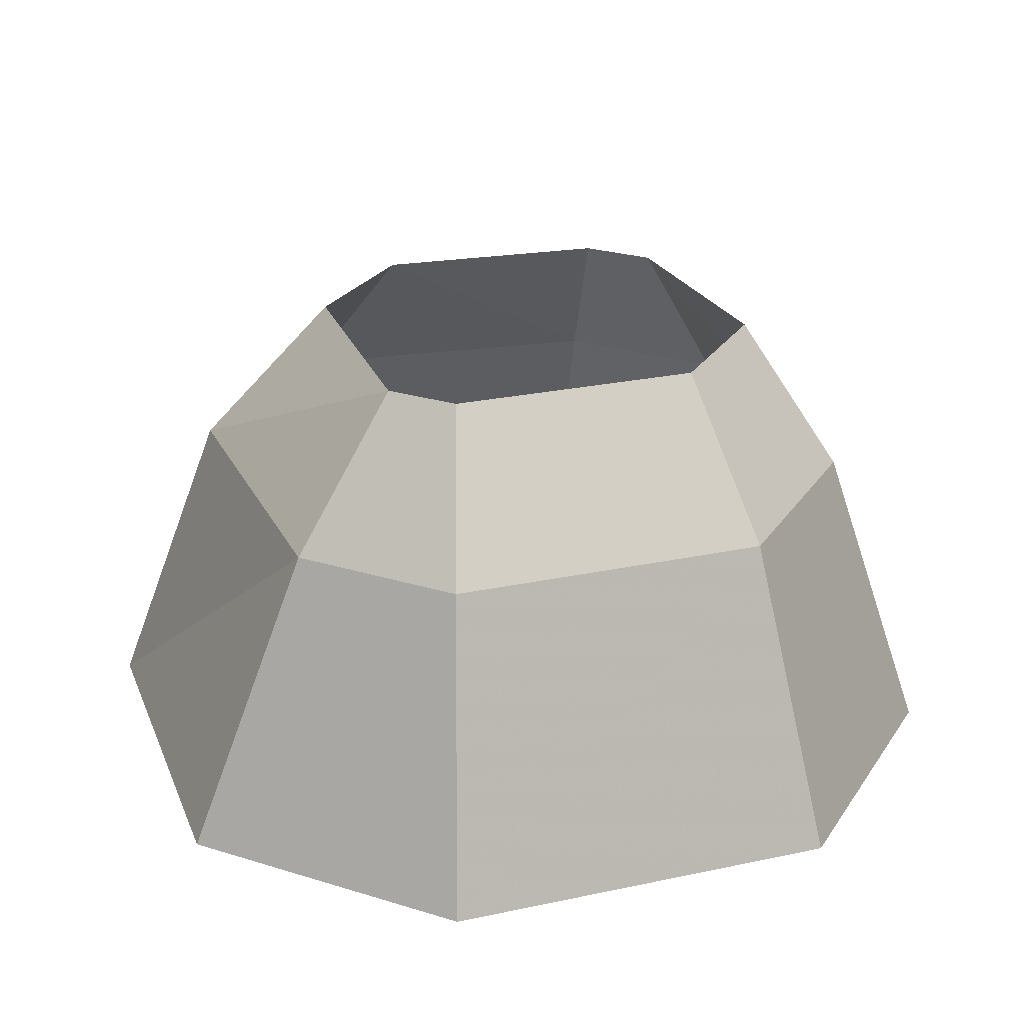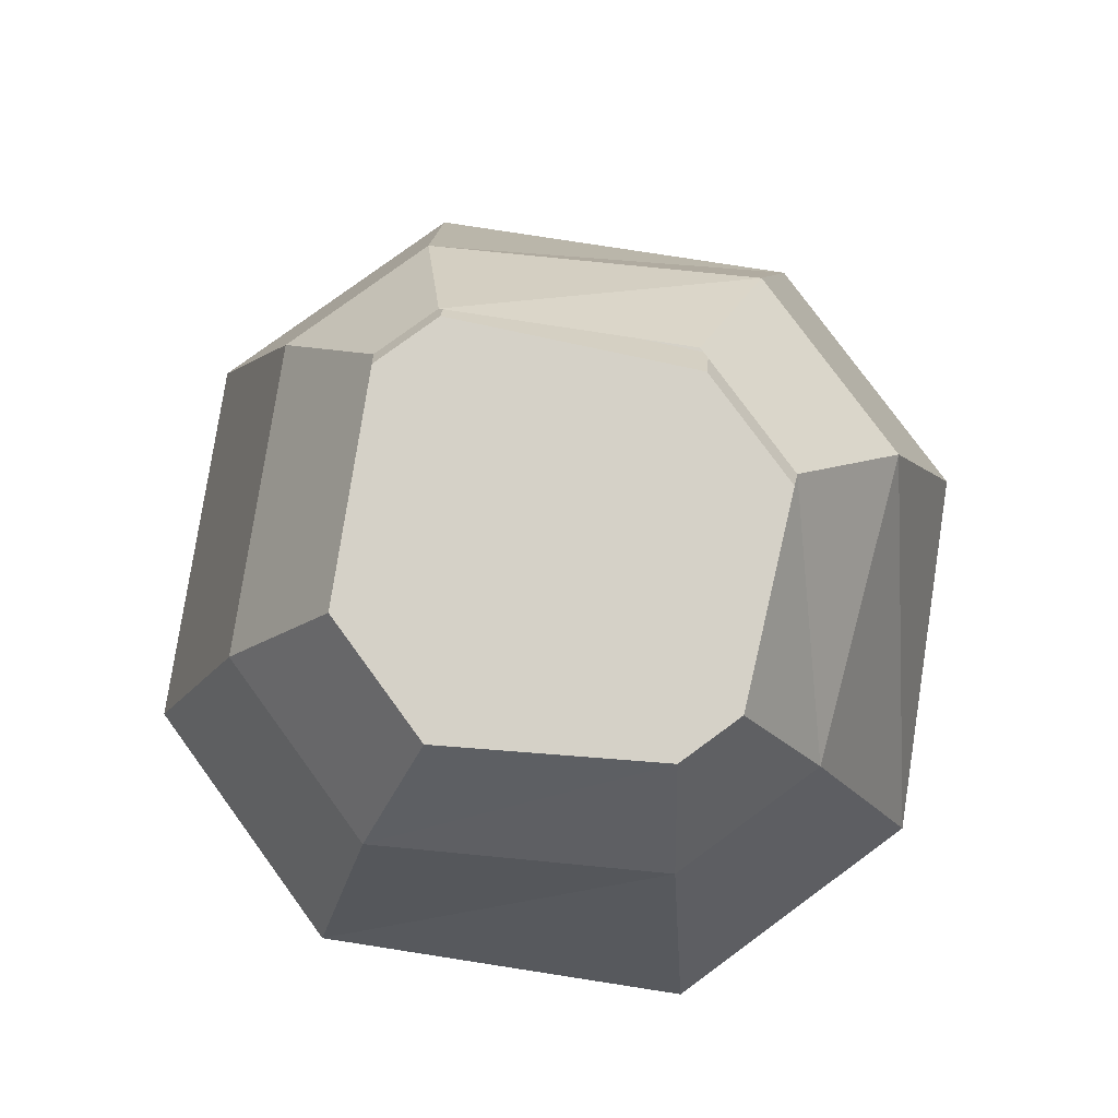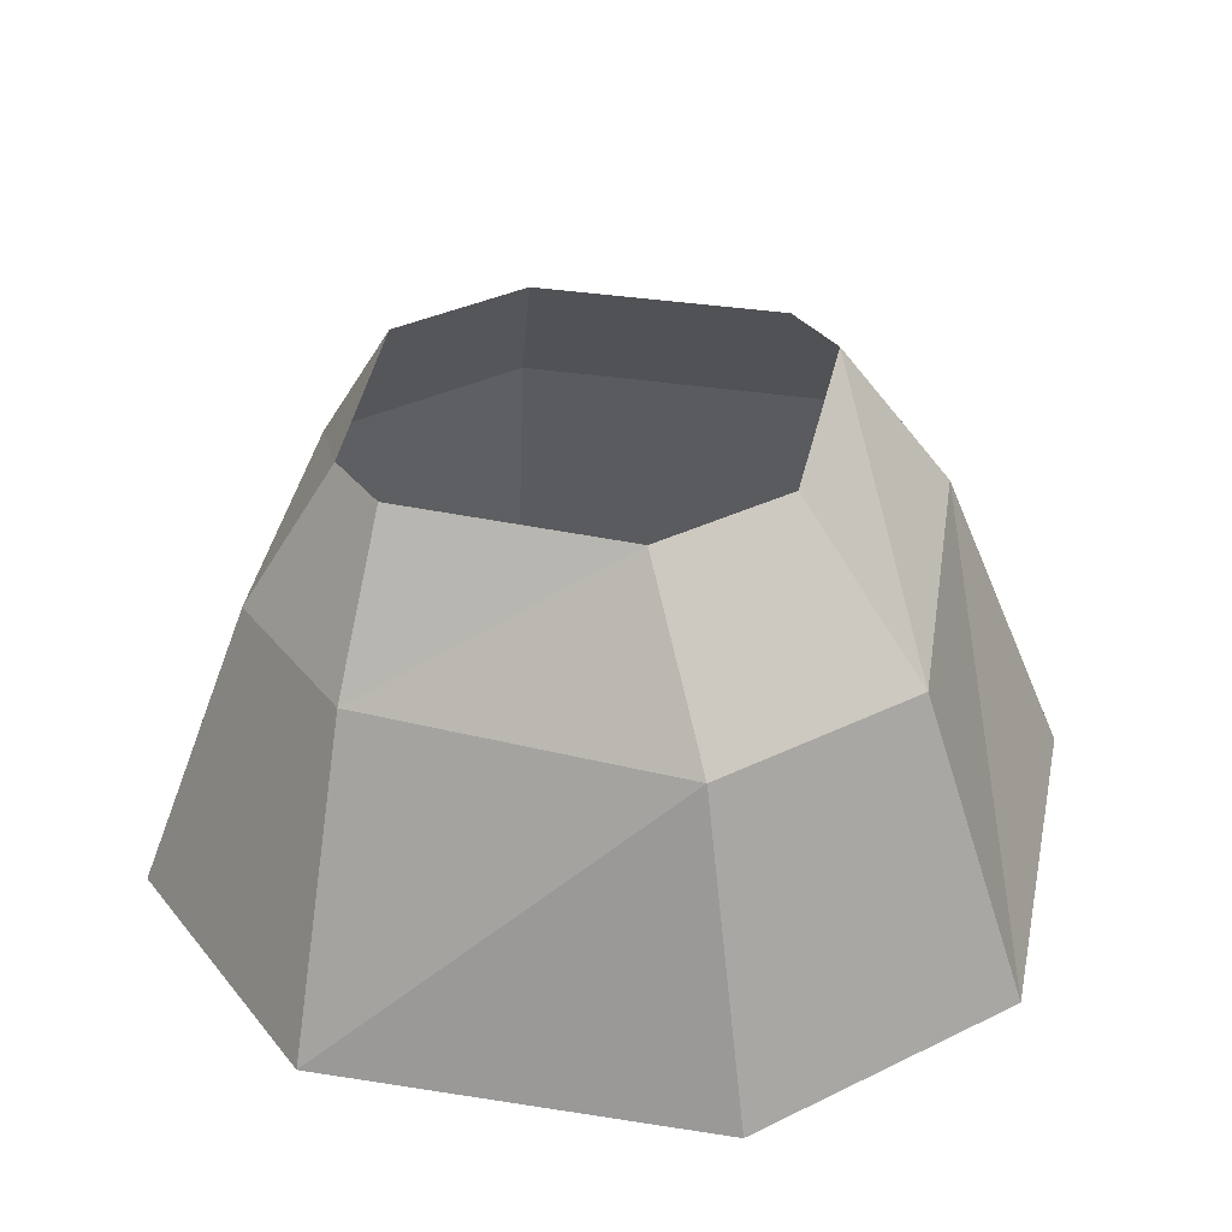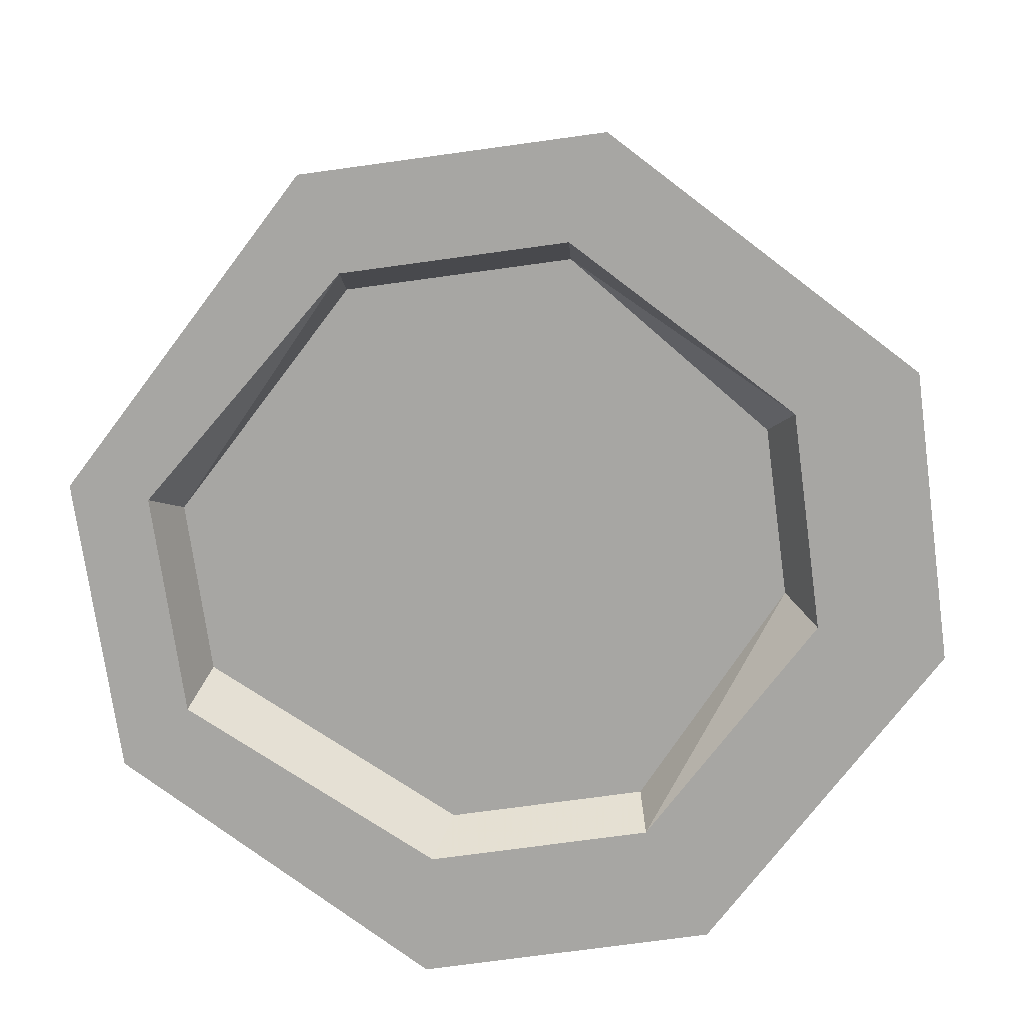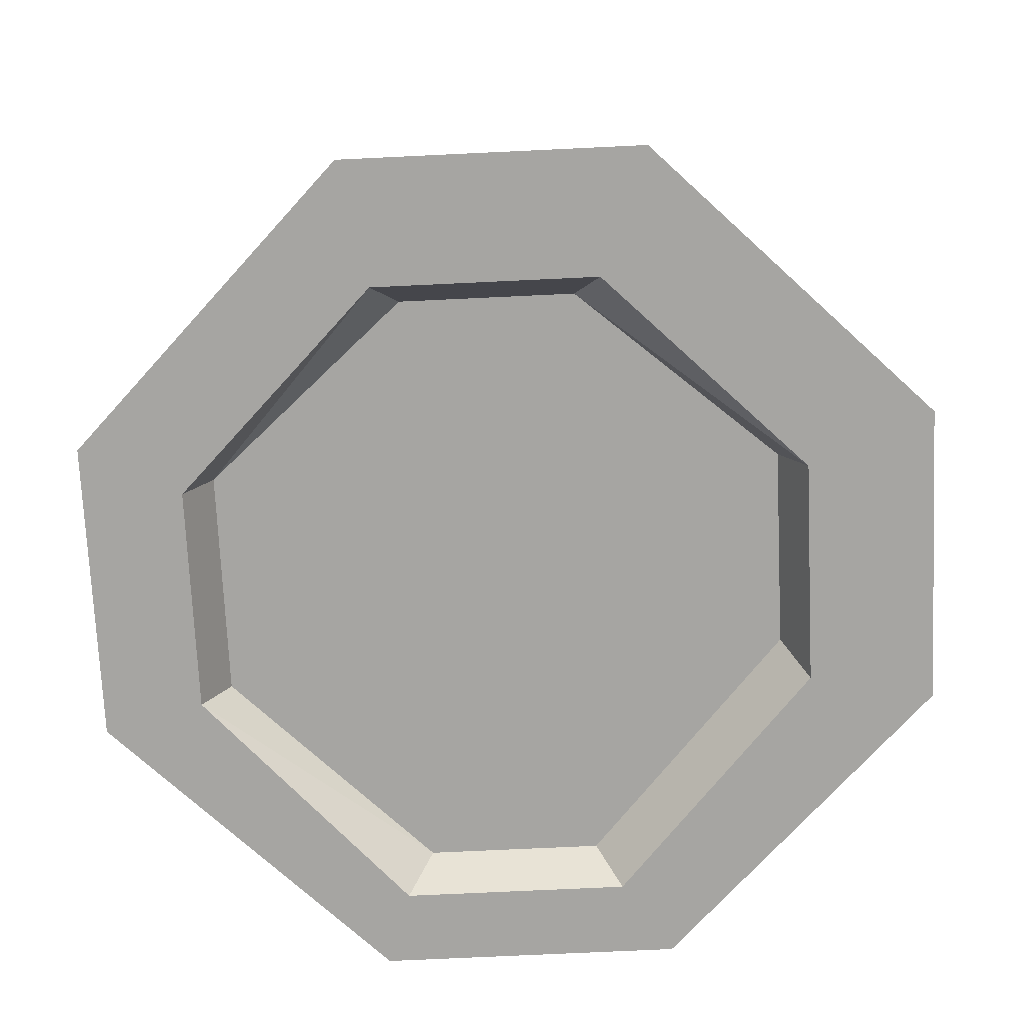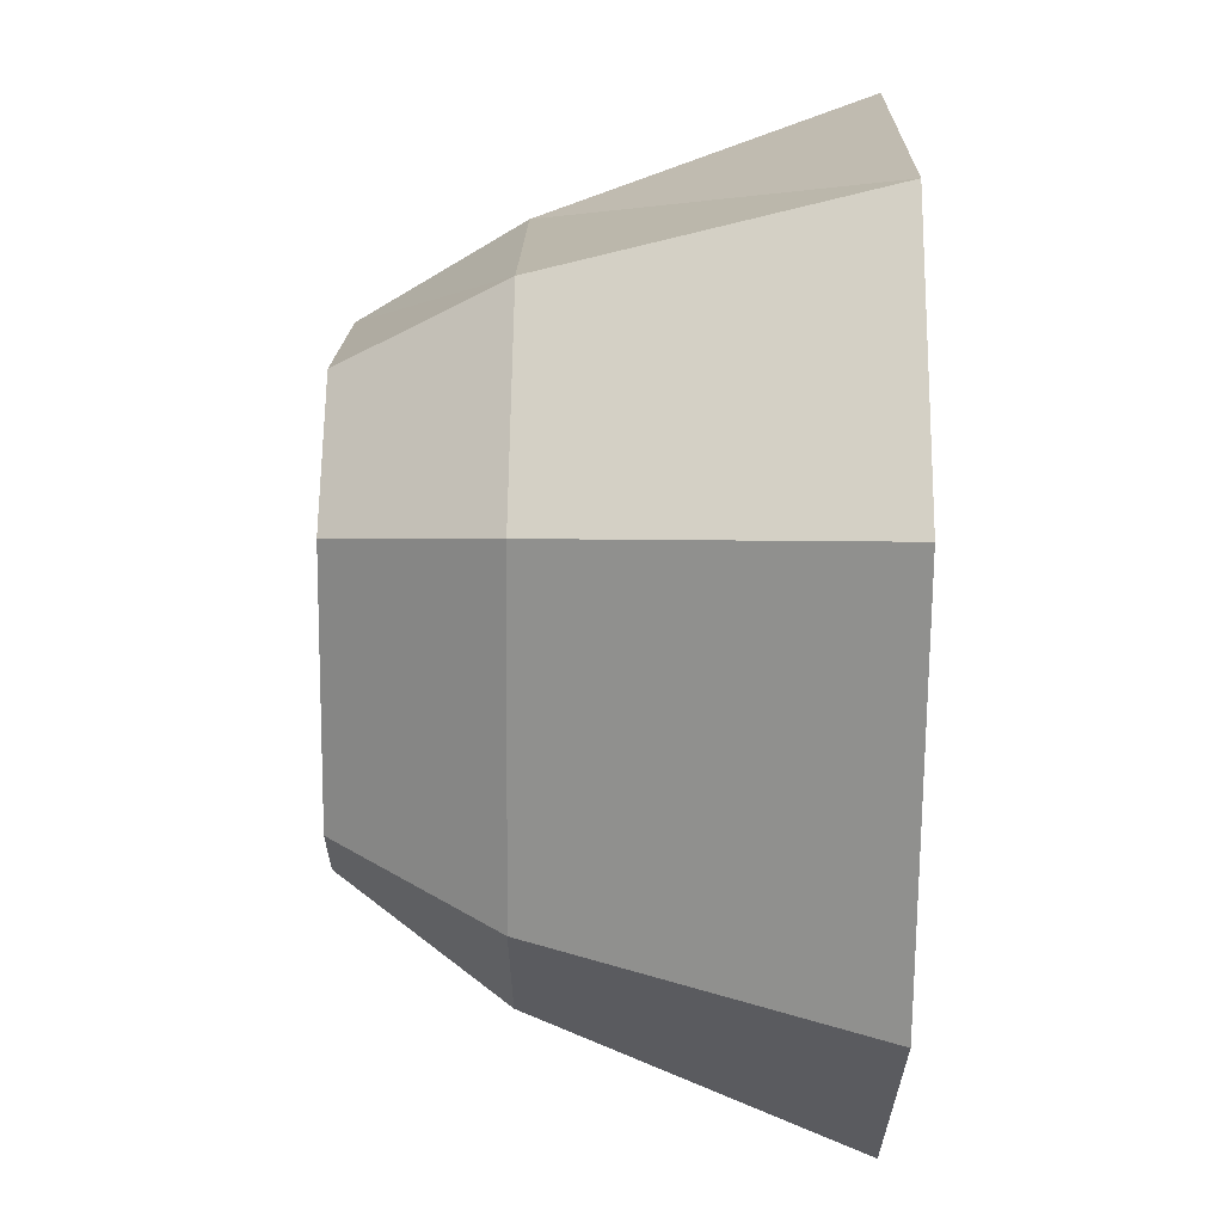
<metadata>
{"format":"obj","ext":"obj","renderer":"f3d","projection":"perspective","resolution":1024,"background":"white","views":[{"elev":25.8,"azim":-63.8,"up":"+Y"},{"elev":79.3,"azim":53.8,"up":"+Y"},{"elev":35.0,"azim":146.9,"up":"+Y"},{"elev":-74.1,"azim":7.8,"up":"+Y"},{"elev":-73.6,"azim":92.7,"up":"+Y"},{"elev":64.1,"azim":-89.2,"up":"+Z"}]}
</metadata>
<code>
o unused/6506
v -7 -18 -19
v -18 -18 -8
v -14 -6 -5
v -5 -6 -15
v 5 -18 -19
v -6 -18 -14
v -15 -18 -6
v -15 -18 3
v -18 -18 4
v -14 -6 2
v -10 0 0
v -10 0 -3
v -3 0 -10
v 4 -6 -15
v 16 -18 -8
v 3 -18 -14
v 3 -16 -13
v -5 -16 -13
v -14 -16 -5
v -14 -16 2
v -6 -18 11
v -7 -18 15
v -5 -6 11
v -3 0 7
v 5 -18 15
v 4 -6 11
v 3 0 7
v 16 -18 4
v 12 -6 2
v 9 0 0
v 12 -6 -5
v 11 -18 -6
v 10 -16 -5
v 9 0 -3
v 3 0 -10
v 11 -18 3
v 10 -16 2
v 3 -16 10
v -6 -16 10
v 3 -18 11
f 1 2 3
f 1 3 4
f 1 4 5
f 1 5 6
f 1 6 7
f 1 7 2
f 2 7 8
f 2 8 9
f 2 9 10
f 2 10 3
f 3 10 11
f 3 11 12
f 3 12 4
f 4 12 13
f 4 13 14
f 4 14 5
f 5 14 15
f 5 15 16
f 5 16 6
f 6 16 17
f 6 17 18
f 6 18 7
f 7 18 19
f 7 19 8
f 8 19 20
f 8 20 21
f 8 21 9
f 9 21 22
f 9 22 23
f 9 23 10
f 10 23 24
f 10 24 11
f 22 25 26
f 22 26 23
f 23 26 27
f 23 27 24
f 25 28 29
f 25 29 26
f 26 29 30
f 26 30 27
f 15 14 31
f 15 31 28
f 15 28 32
f 15 32 16
f 16 32 33
f 16 33 17
f 17 33 20
f 17 20 18
f 18 20 19
f 28 31 29
f 29 31 34
f 29 34 30
f 14 13 35
f 14 35 31
f 31 35 34
f 32 28 36
f 32 36 37
f 32 37 33
f 33 37 20
f 20 37 38
f 20 38 39
f 20 39 21
f 21 39 40
f 21 40 22
f 22 40 25
f 25 40 36
f 25 36 28
f 39 38 40
f 40 38 36
f 36 38 37

</code>
